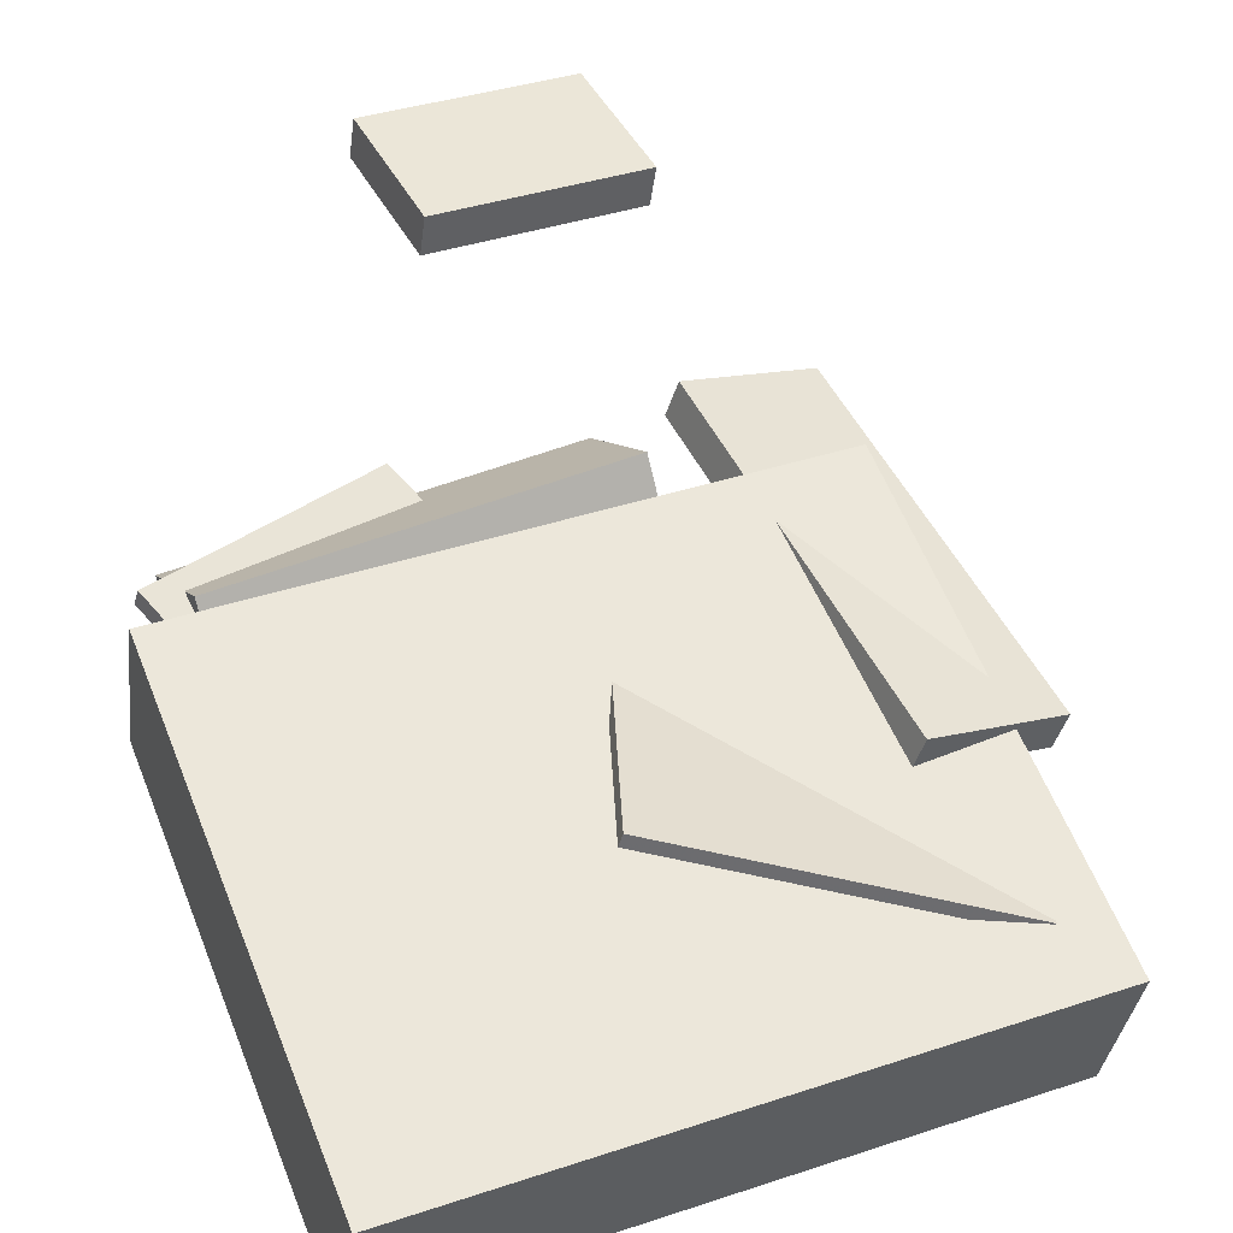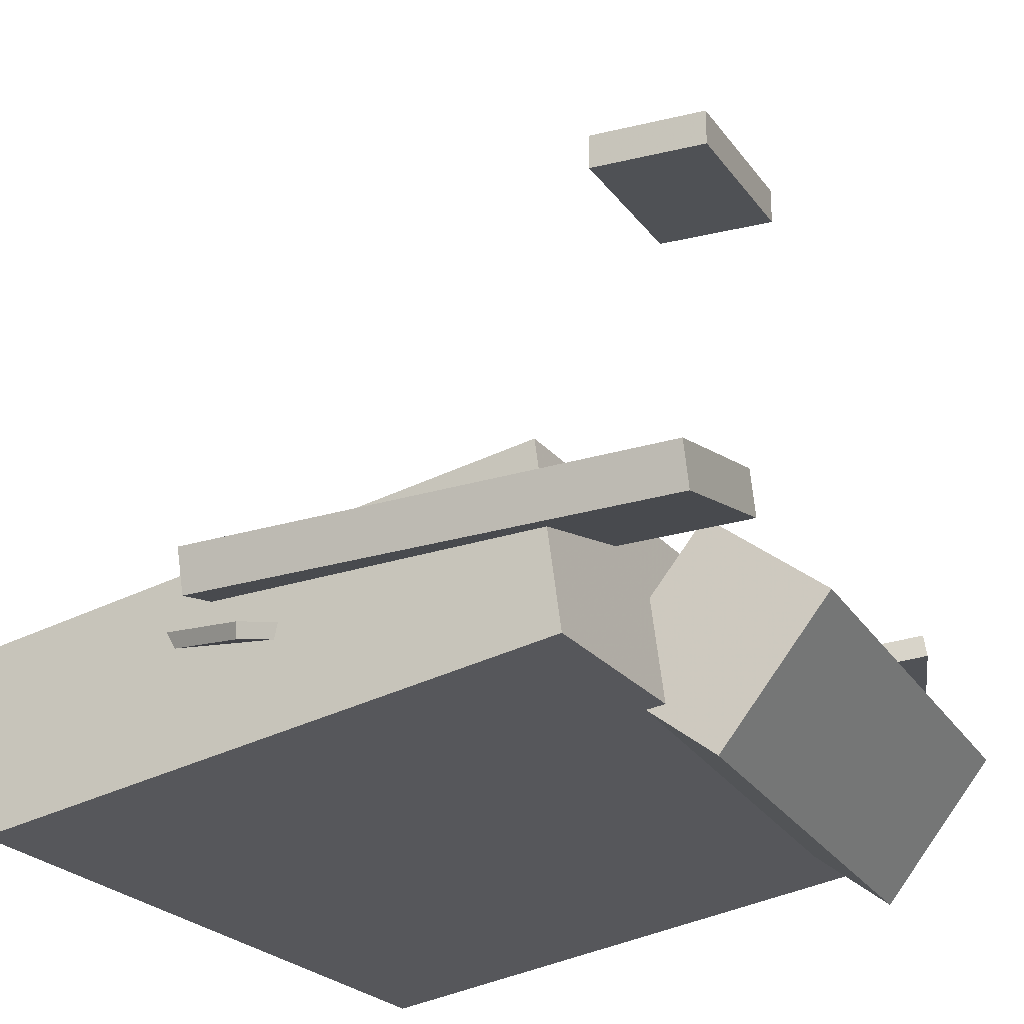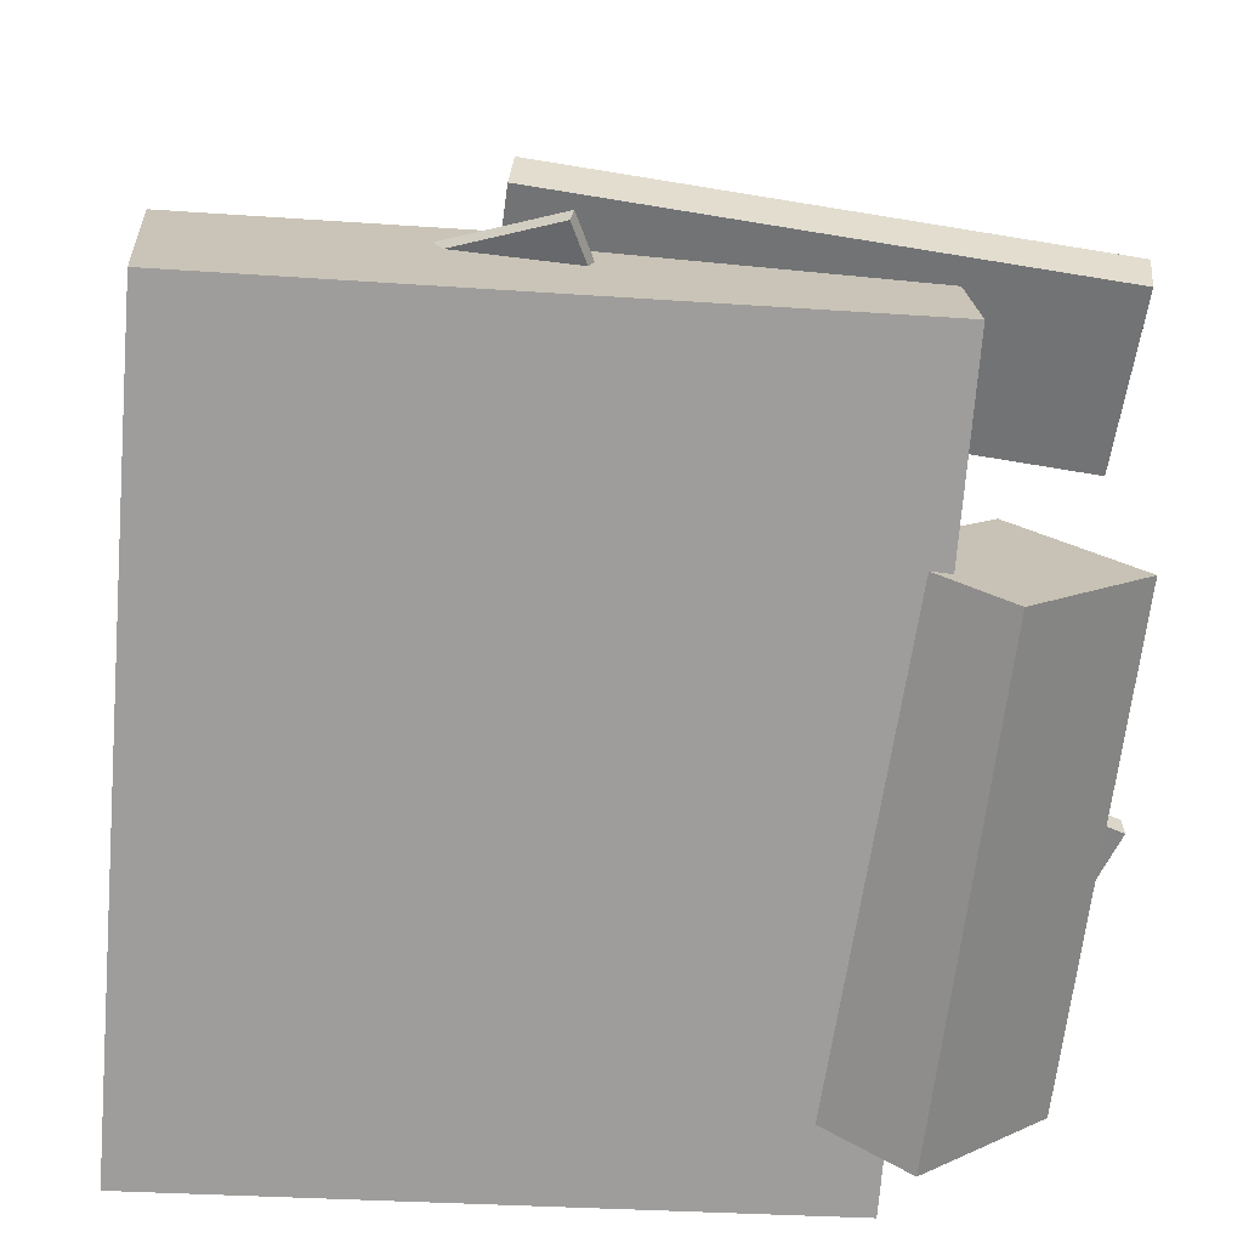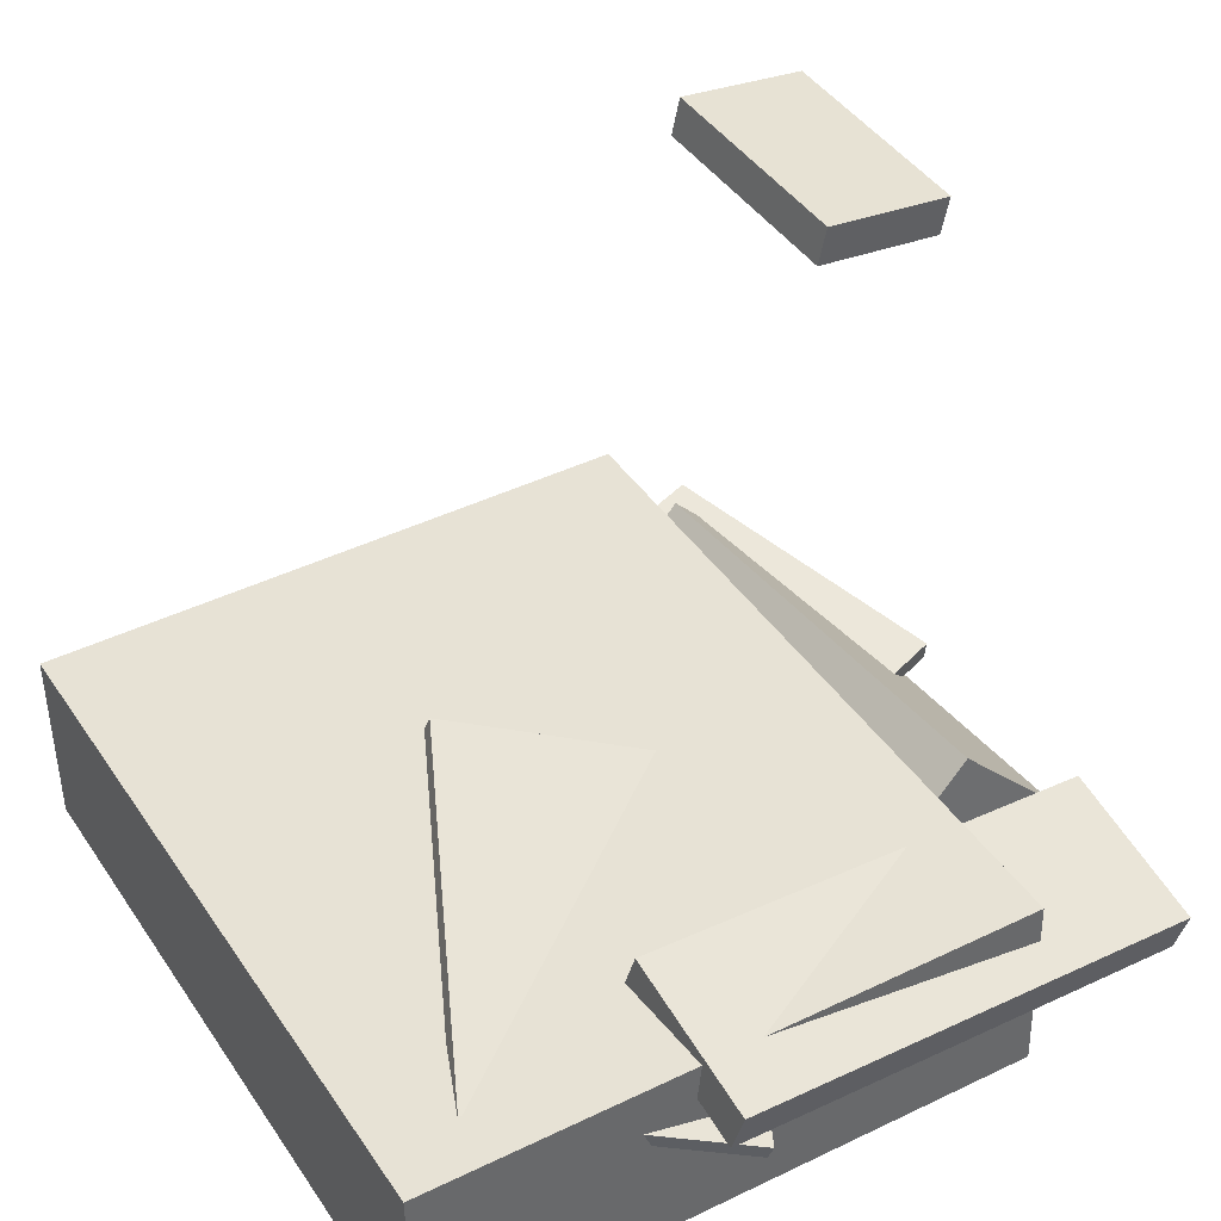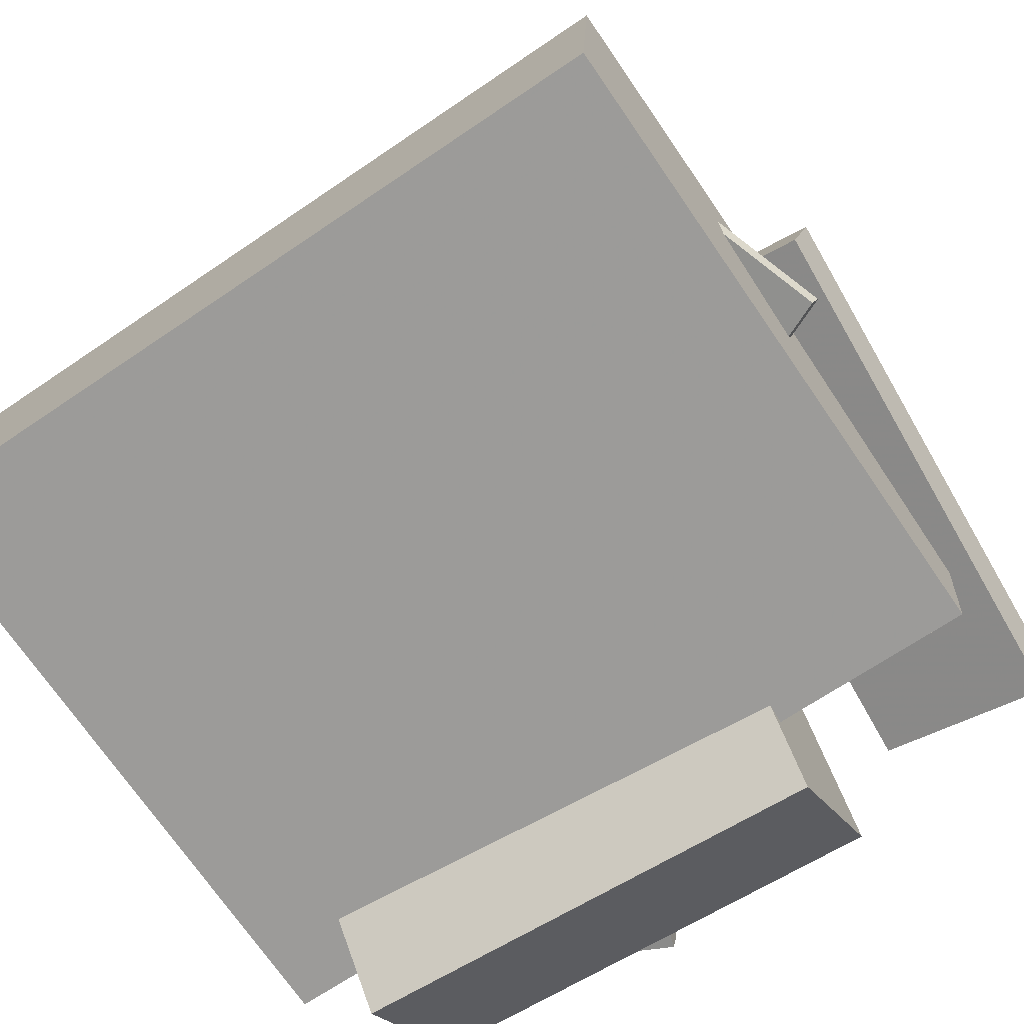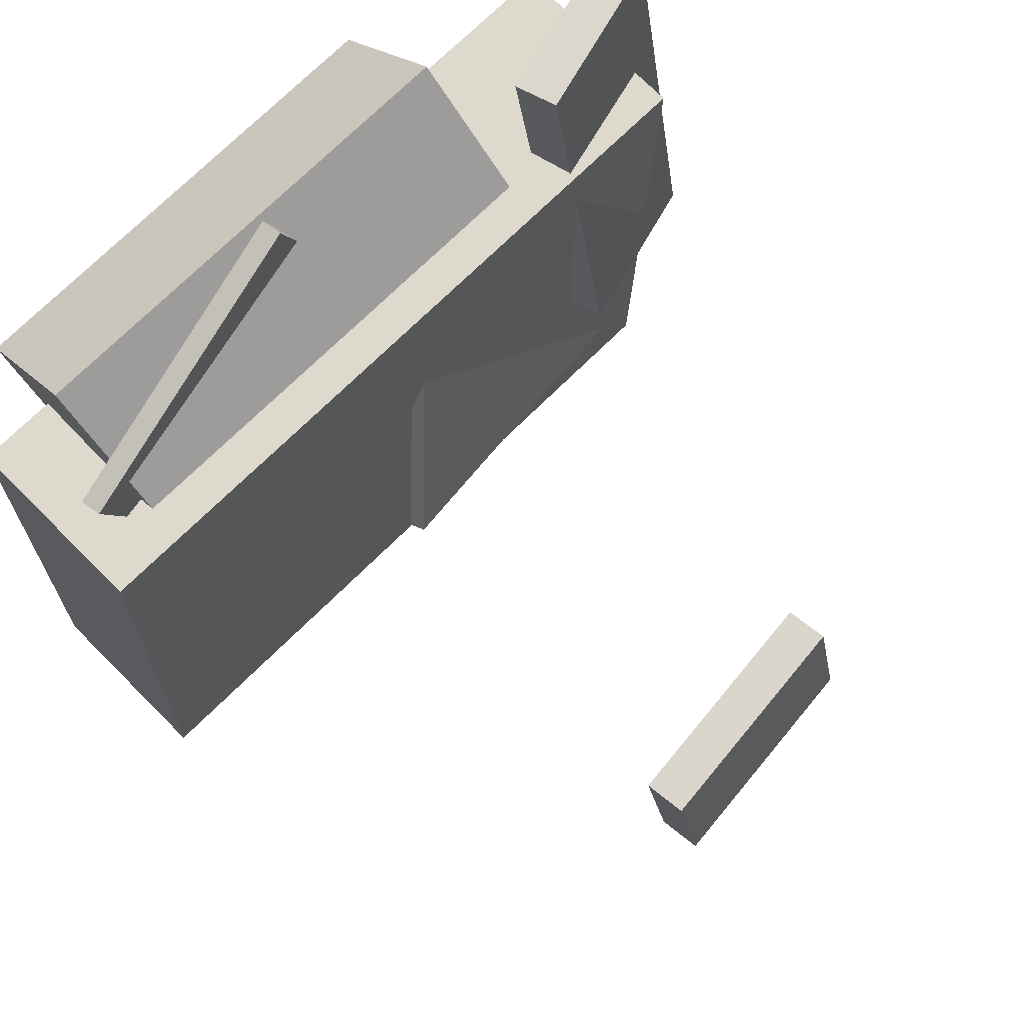
<metadata>
{"format":"obj","ext":"obj","renderer":"f3d","projection":"perspective","resolution":1024,"background":"white","views":[{"elev":53.8,"azim":160.4,"up":"+Y"},{"elev":-31.4,"azim":-57.9,"up":"+Y"},{"elev":-76.5,"azim":-92.1,"up":"+Y"},{"elev":33.4,"azim":-117.9,"up":"+Y"},{"elev":-76.9,"azim":-143.4,"up":"+Y"},{"elev":67.5,"azim":141.0,"up":"+Z"}]}
</metadata>
<code>
v -0.5036 -0.4286 -0.03868
v -0.07012 -0.2835 0.1397
v -0.4107 -0.3283 -0.3458
v 0.02274 -0.1832 -0.1674
v -0.4962 -0.4461 -0.0422
v -0.06278 -0.3011 0.1362
v -0.4034 -0.3459 -0.3493
v 0.03008 -0.2008 -0.171
f 1.0 7.0 5.0
f 1.0 3.0 7.0
f 1.0 4.0 3.0
f 1.0 2.0 4.0
f 3.0 8.0 7.0
f 3.0 4.0 8.0
f 5.0 7.0 8.0
f 5.0 8.0 6.0
f 1.0 5.0 6.0
f 1.0 6.0 2.0
f 2.0 6.0 8.0
f 2.0 8.0 4.0
v 0.08671 -0.3595 0.5133
v 0.08017 -0.3355 0.5123
v -0.05157 -0.4106 0.1737
v -0.05811 -0.3865 0.1728
v 0.4232 -0.2741 0.3634
v 0.4167 -0.25 0.3625
v 0.2849 -0.3251 0.02387
v 0.2784 -0.301 0.02292
f 9.0 15.0 13.0
f 9.0 11.0 15.0
f 9.0 12.0 11.0
f 9.0 10.0 12.0
f 11.0 16.0 15.0
f 11.0 12.0 16.0
f 13.0 15.0 16.0
f 13.0 16.0 14.0
f 9.0 13.0 14.0
f 9.0 14.0 10.0
f 10.0 14.0 16.0
f 10.0 16.0 12.0
v 0.3837 -0.3562 0.4584
v -0.1793 -0.3998 0.5177
v 0.3812 -0.5197 0.314
v -0.1818 -0.5633 0.3732
v 0.3599 -0.2344 0.321
v -0.2032 -0.278 0.3803
v 0.3573 -0.3979 0.1766
v -0.2057 -0.4415 0.2358
f 17.0 23.0 21.0
f 17.0 19.0 23.0
f 17.0 20.0 19.0
f 17.0 18.0 20.0
f 19.0 24.0 23.0
f 19.0 20.0 24.0
f 21.0 23.0 24.0
f 21.0 24.0 22.0
f 17.0 21.0 22.0
f 17.0 22.0 18.0
f 18.0 22.0 24.0
f 18.0 24.0 20.0
v -0.1357 0.343 0.2008
v -0.144 0.3888 0.2056
v 0.1092 0.3907 0.1697
v 0.1009 0.4364 0.1746
v -0.113 0.3303 0.3605
v -0.1213 0.376 0.3653
v 0.1319 0.3779 0.3295
v 0.1236 0.4237 0.3343
f 25.0 31.0 29.0
f 25.0 27.0 31.0
f 25.0 28.0 27.0
f 25.0 26.0 28.0
f 27.0 32.0 31.0
f 27.0 28.0 32.0
f 29.0 31.0 32.0
f 29.0 32.0 30.0
f 25.0 29.0 30.0
f 25.0 30.0 26.0
f 26.0 30.0 32.0
f 26.0 32.0 28.0
v -0.4561 -0.5726 -0.4201
v -0.4295 -0.515 0.3275
v -0.4803 -0.3437 -0.4368
v -0.4537 -0.2862 0.3107
v 0.4405 -0.4806 -0.459
v 0.4671 -0.4231 0.2885
v 0.4163 -0.2518 -0.4758
v 0.4429 -0.1943 0.2718
f 33.0 39.0 37.0
f 33.0 35.0 39.0
f 33.0 36.0 35.0
f 33.0 34.0 36.0
f 35.0 40.0 39.0
f 35.0 36.0 40.0
f 37.0 39.0 40.0
f 37.0 40.0 38.0
f 33.0 37.0 38.0
f 33.0 38.0 34.0
f 34.0 38.0 40.0
f 34.0 40.0 36.0
v -0.5216 -0.3866 -0.1009
v -0.5406 -0.335 -0.09662
v -0.3311 -0.3147 -0.121
v -0.3501 -0.2631 -0.1168
v -0.4504 -0.4091 0.4921
v -0.4694 -0.3575 0.4963
v -0.2598 -0.3371 0.4719
v -0.2788 -0.2855 0.4761
f 41.0 47.0 45.0
f 41.0 43.0 47.0
f 41.0 44.0 43.0
f 41.0 42.0 44.0
f 43.0 48.0 47.0
f 43.0 44.0 48.0
f 45.0 47.0 48.0
f 45.0 48.0 46.0
f 41.0 45.0 46.0
f 41.0 46.0 42.0
f 42.0 46.0 48.0
f 42.0 48.0 44.0

</code>
